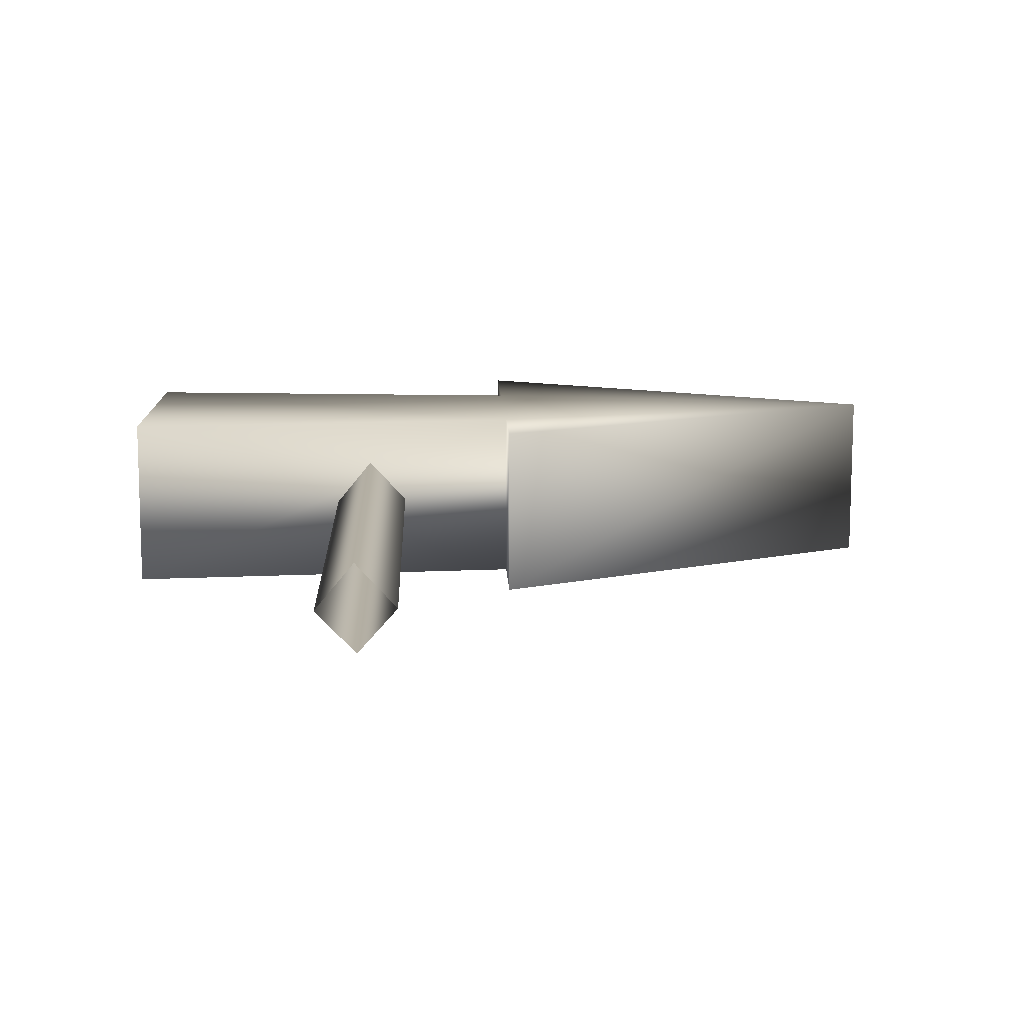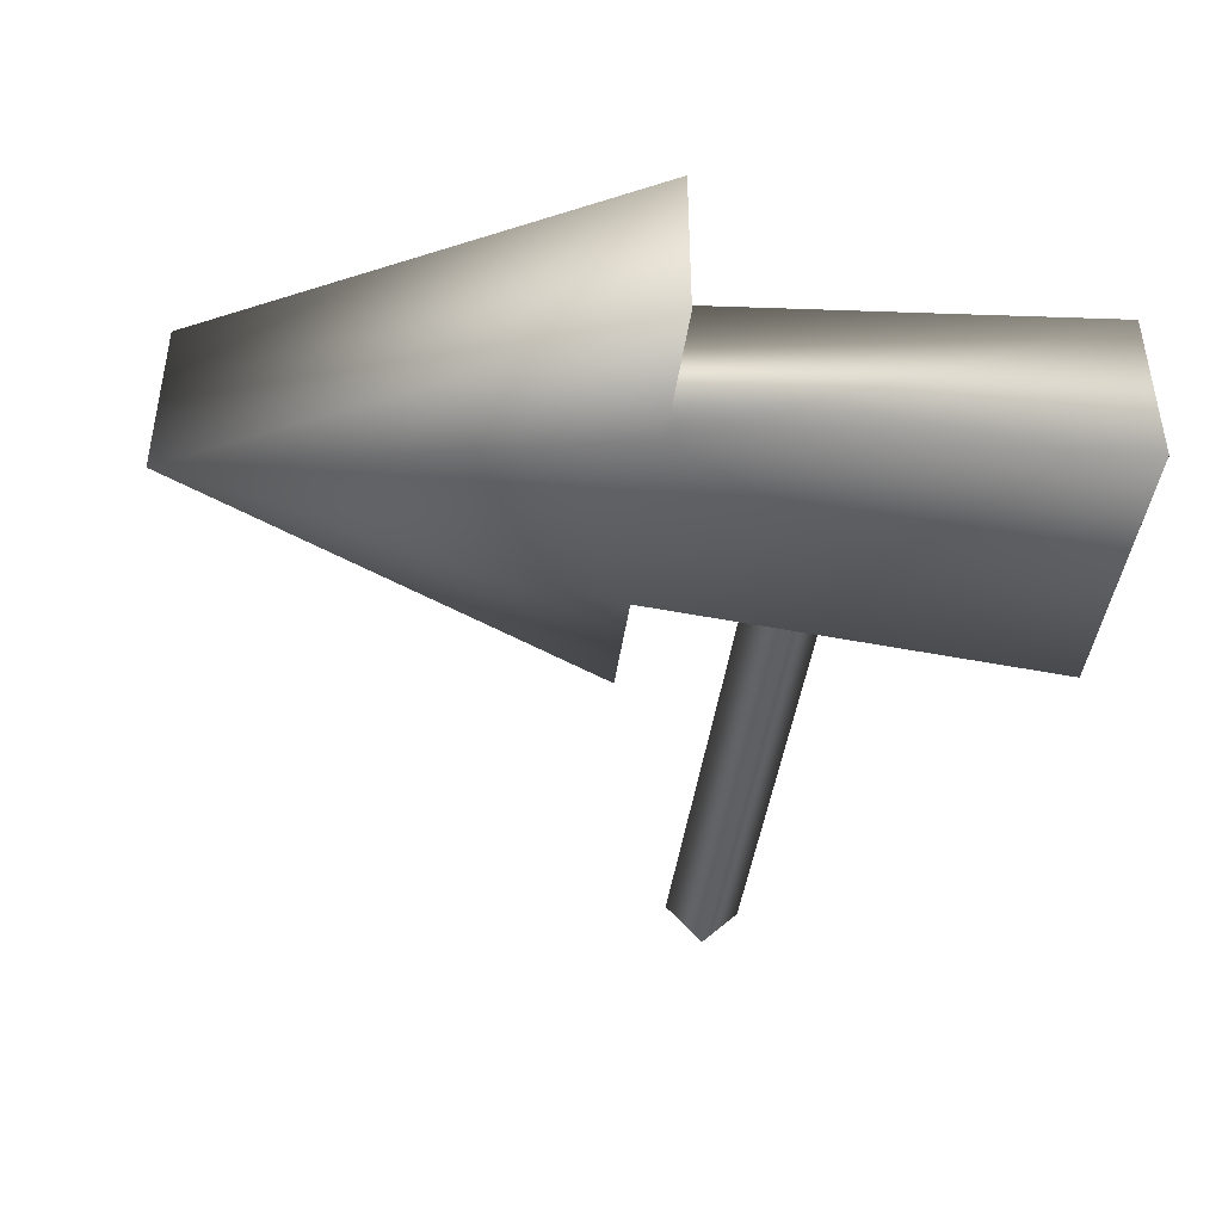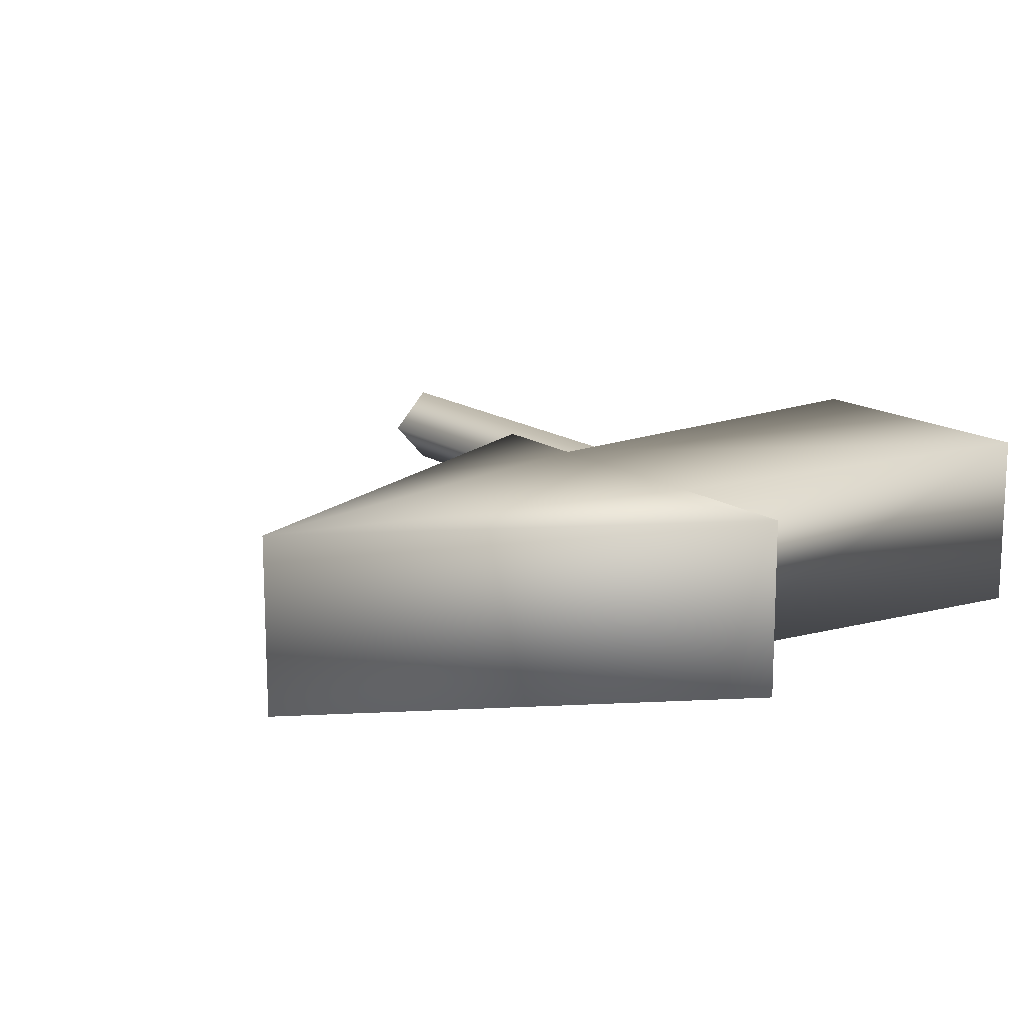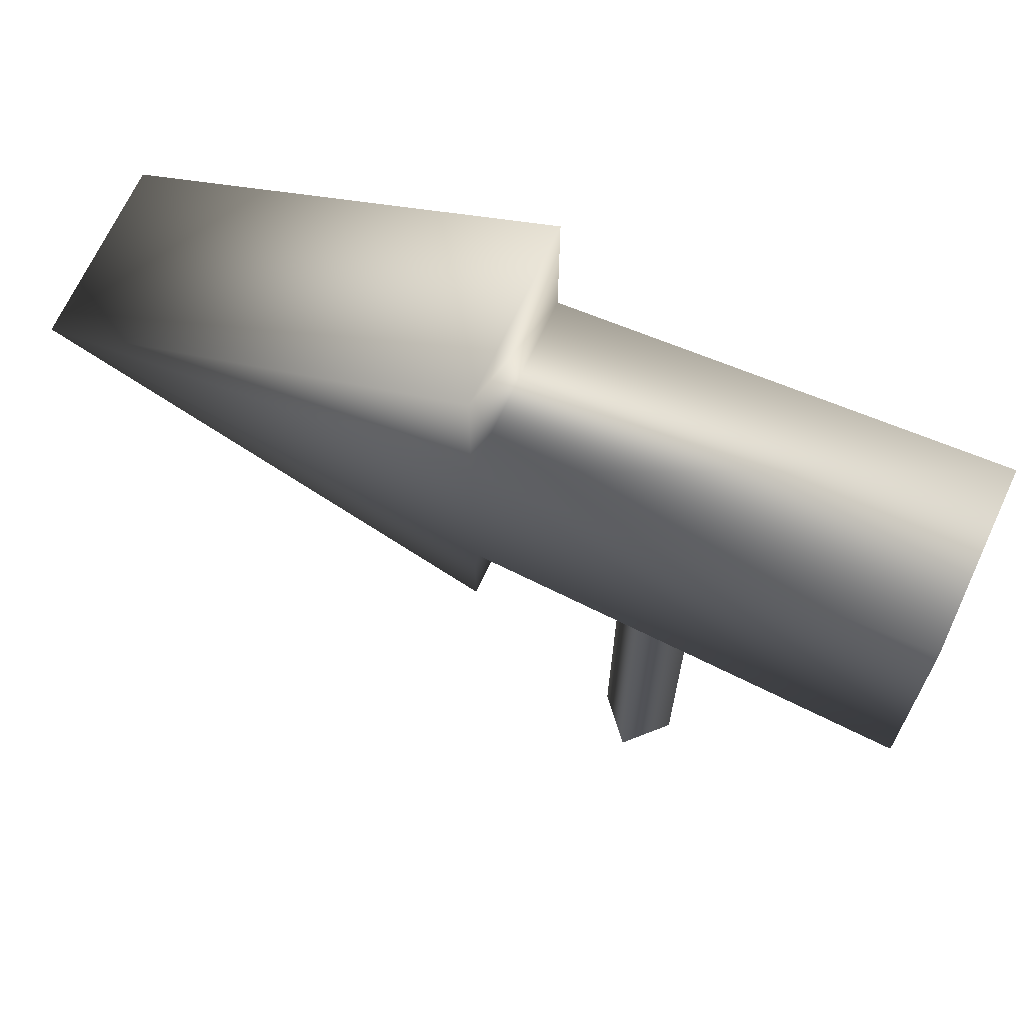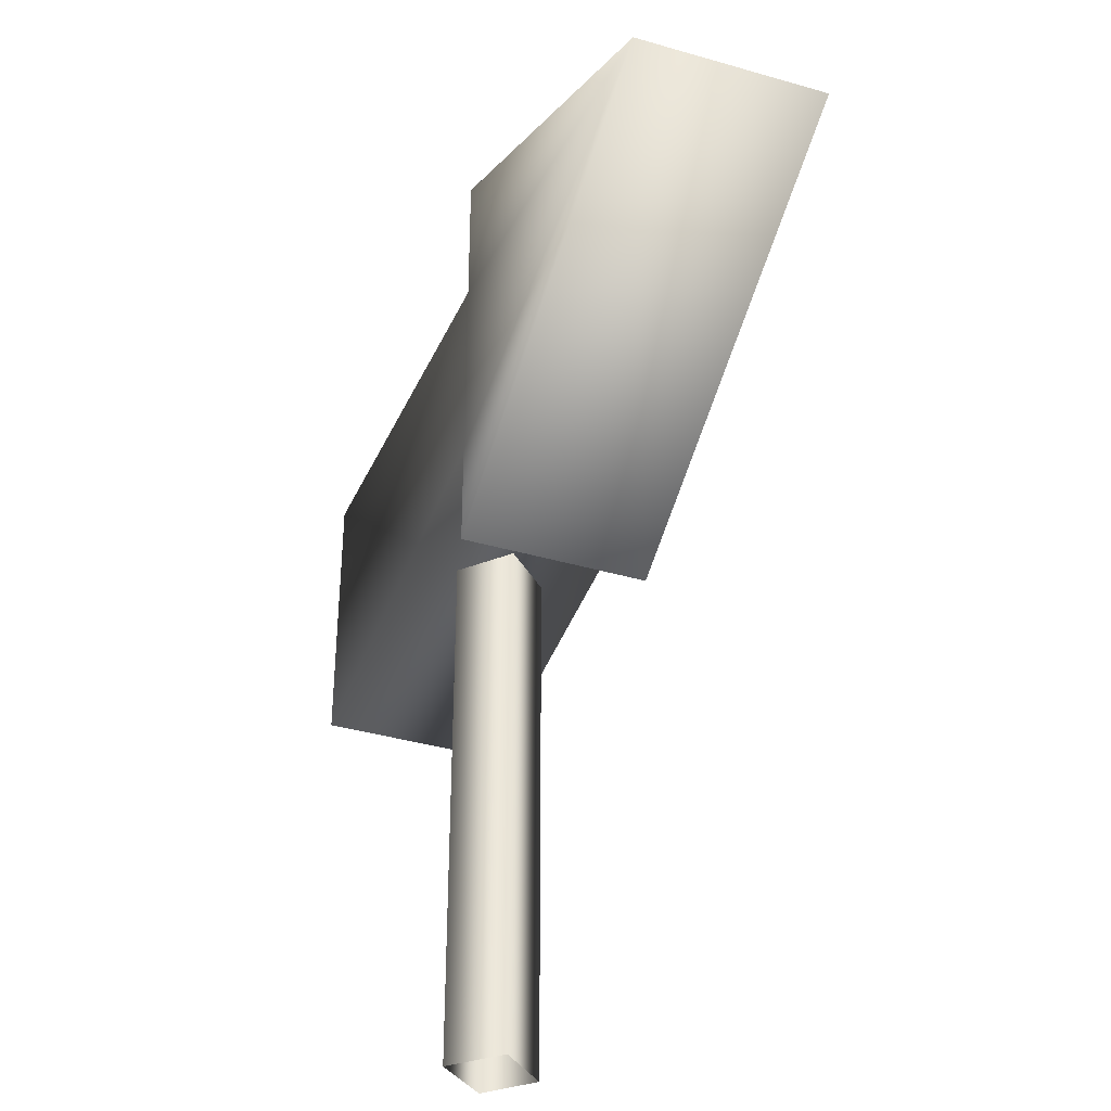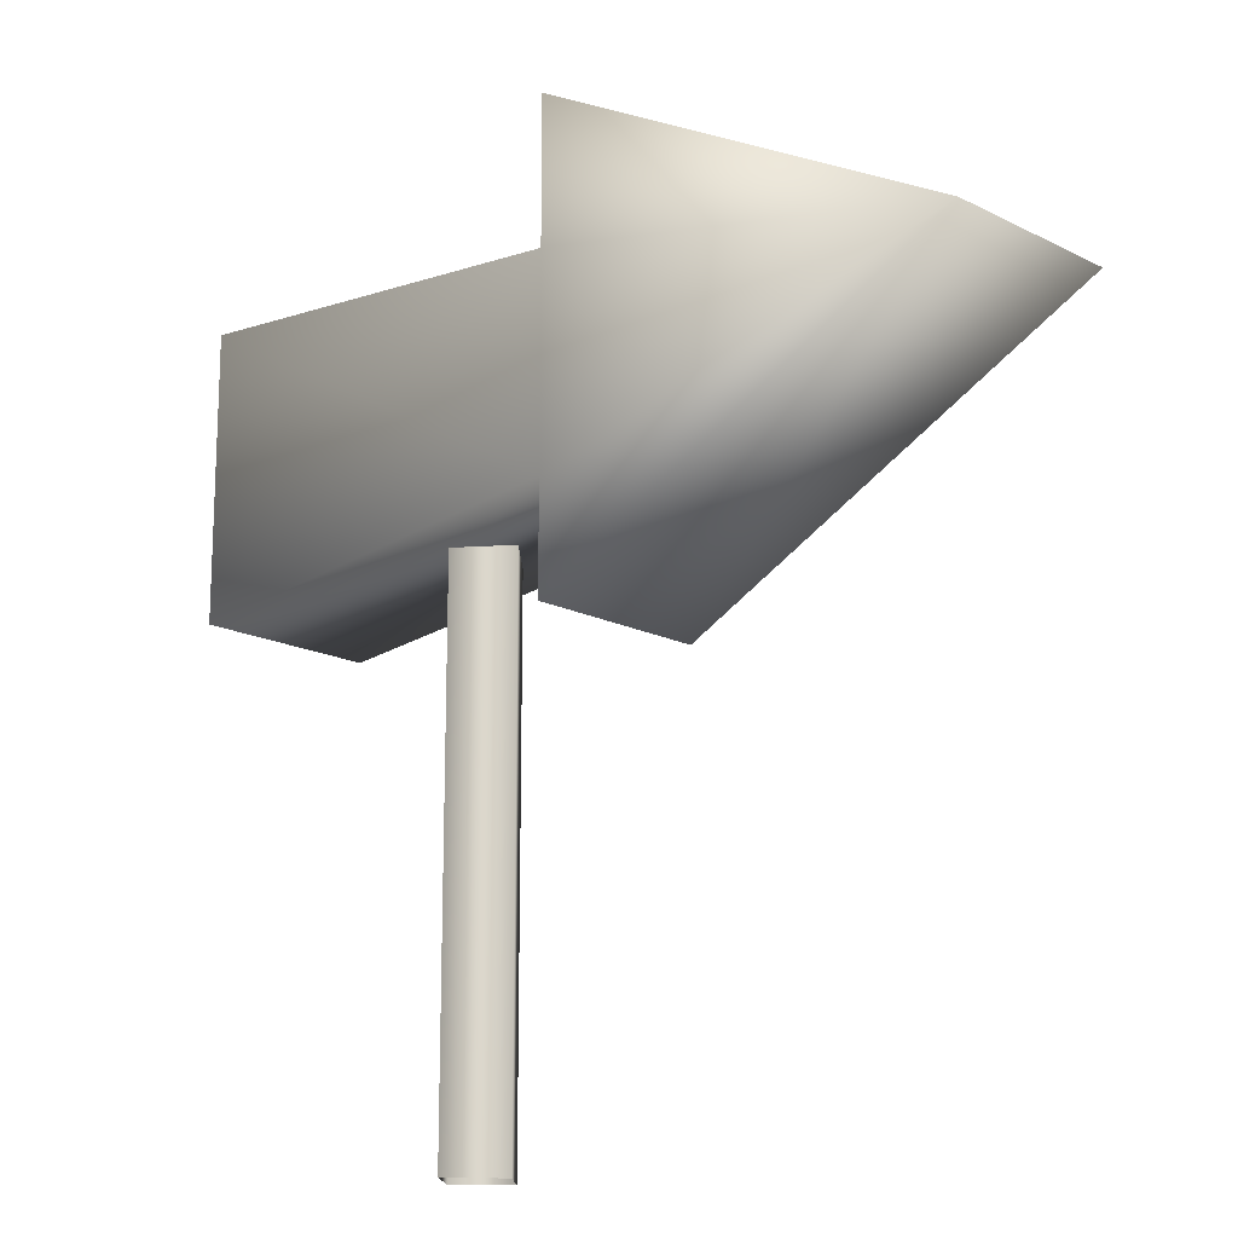
<metadata>
{"format":"obj","ext":"obj","renderer":"f3d","projection":"perspective","resolution":1024,"background":"white","views":[{"elev":11.3,"azim":-2.1,"up":"+Z"},{"elev":-44.1,"azim":172.0,"up":"+Z"},{"elev":15.1,"azim":145.4,"up":"+Z"},{"elev":68.4,"azim":-155.1,"up":"+Y"},{"elev":-37.8,"azim":69.7,"up":"+Y"},{"elev":-16.5,"azim":44.2,"up":"+Y"}]}
</metadata>
<code>
g default
v -0.03315 0.4804 -0.002653
v -0.03315 -0.000295 -0.002653
v -0.000491 0.4804 -0.03696
v -0.000491 -0.000295 -0.03696
v 0.03159 0.4804 -0.001333
v 0.03159 -0.000295 -0.001333
v -0.001832 0.4804 0.03496
v -0.001832 -0.000295 0.03496
v 0.13 0.3653 -0.07452
v 0.4876 0.5427 -0.07477
v 0.13 0.453 -0.07452
v 0.13 0.6188 -0.07452
v -0.2224 0.4211 -0.0742
v -0.2224 0.6534 -0.0742
v 0.1302 0.3653 0.07445
v 0.1302 0.453 0.07445
v 0.4878 0.5427 0.0742
v 0.1302 0.6188 0.07445
v 0.1302 0.7362 0.07445
v -0.2223 0.6534 0.07477
v -0.2223 0.4211 0.07477
v 0.13 0.7362 -0.07452
g polygon37
f 3 2 1
f 4 2 3
f 5 4 3
f 6 4 5
f 7 6 5
f 8 6 7
f 1 8 7
f 2 8 1
f 11 10 9
f 12 10 11
f 13 12 11
f 14 12 13
f 17 16 15
f 18 16 17
f 19 18 17
f 20 16 18
f 21 16 20
f 19 10 22
f 17 10 19
f 18 22 12
f 19 22 18
f 15 11 9
f 16 11 15
f 17 9 10
f 15 9 17
f 20 12 14
f 18 12 20
f 21 14 13
f 20 14 21
f 16 13 11
f 21 13 16
f 12 22 10

</code>
